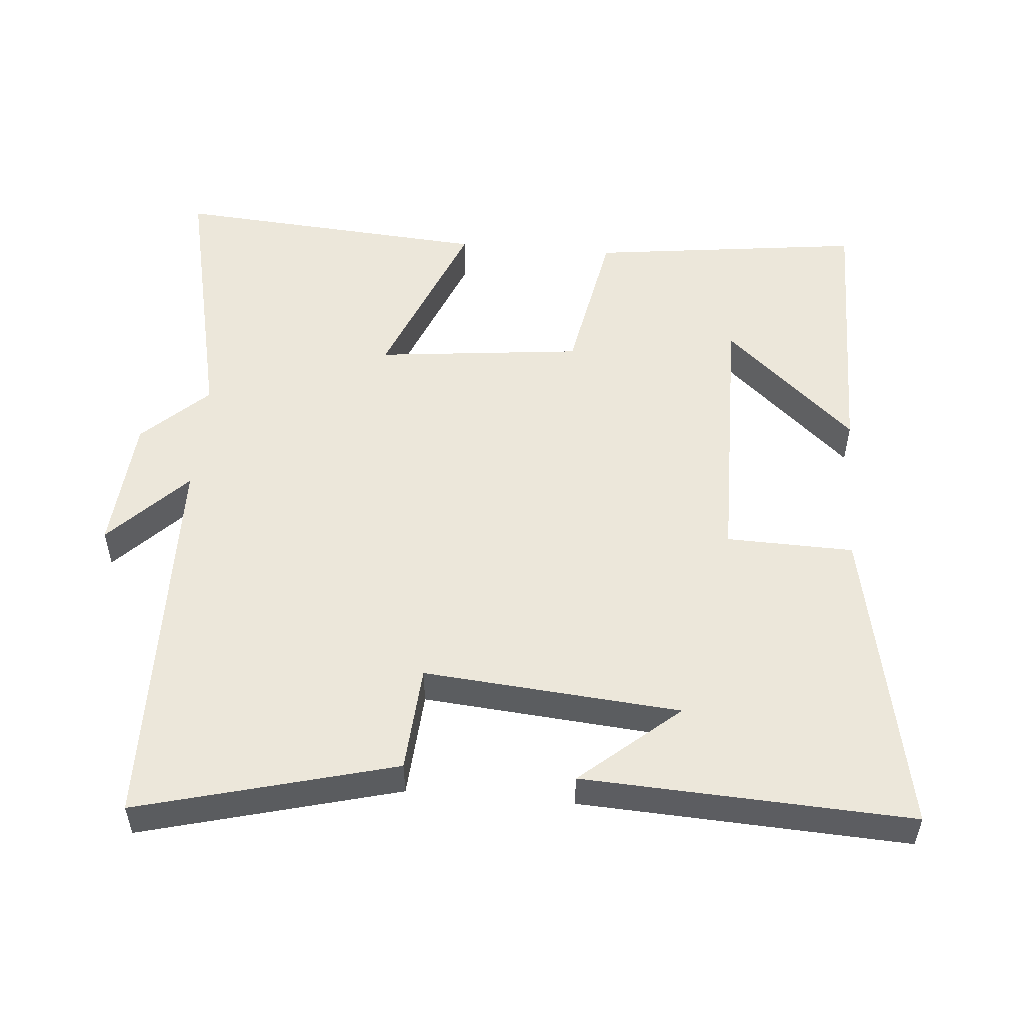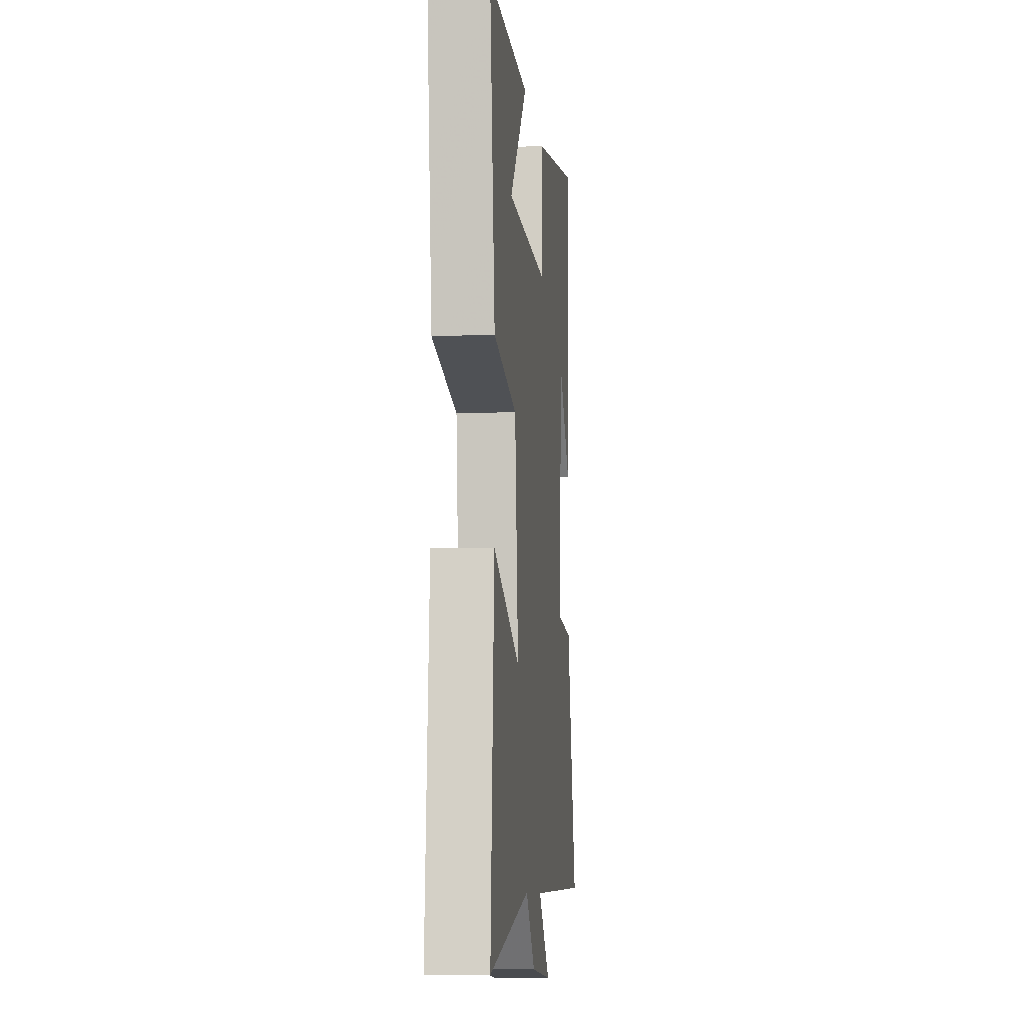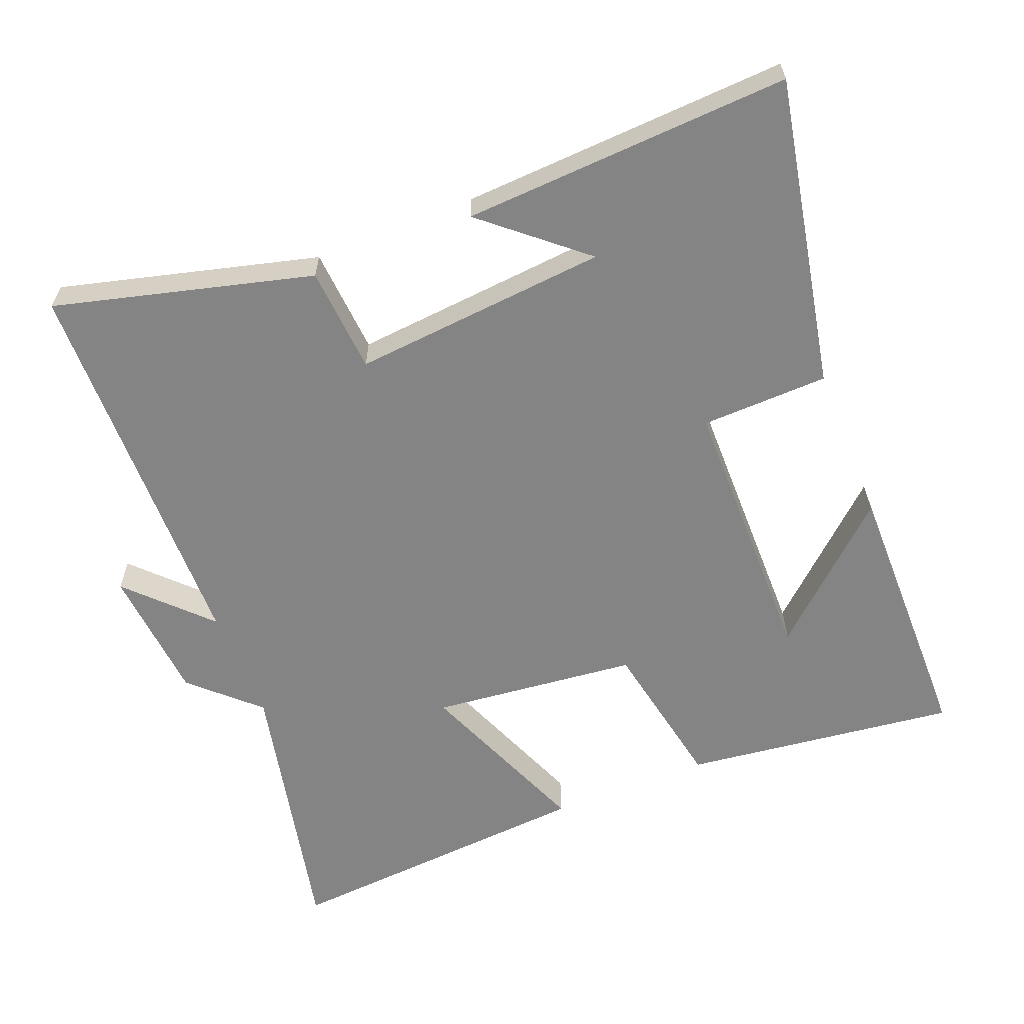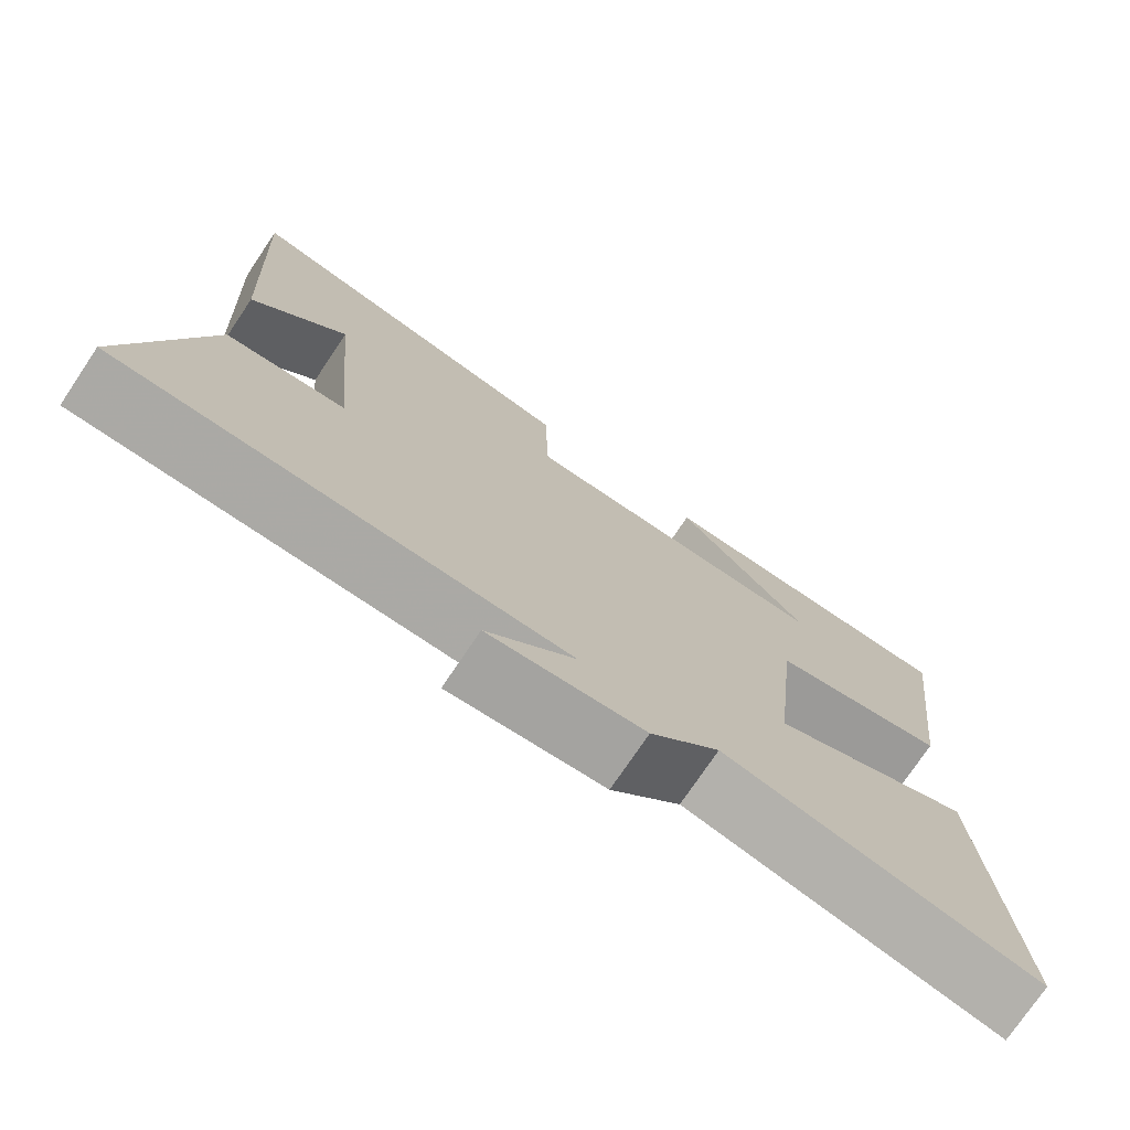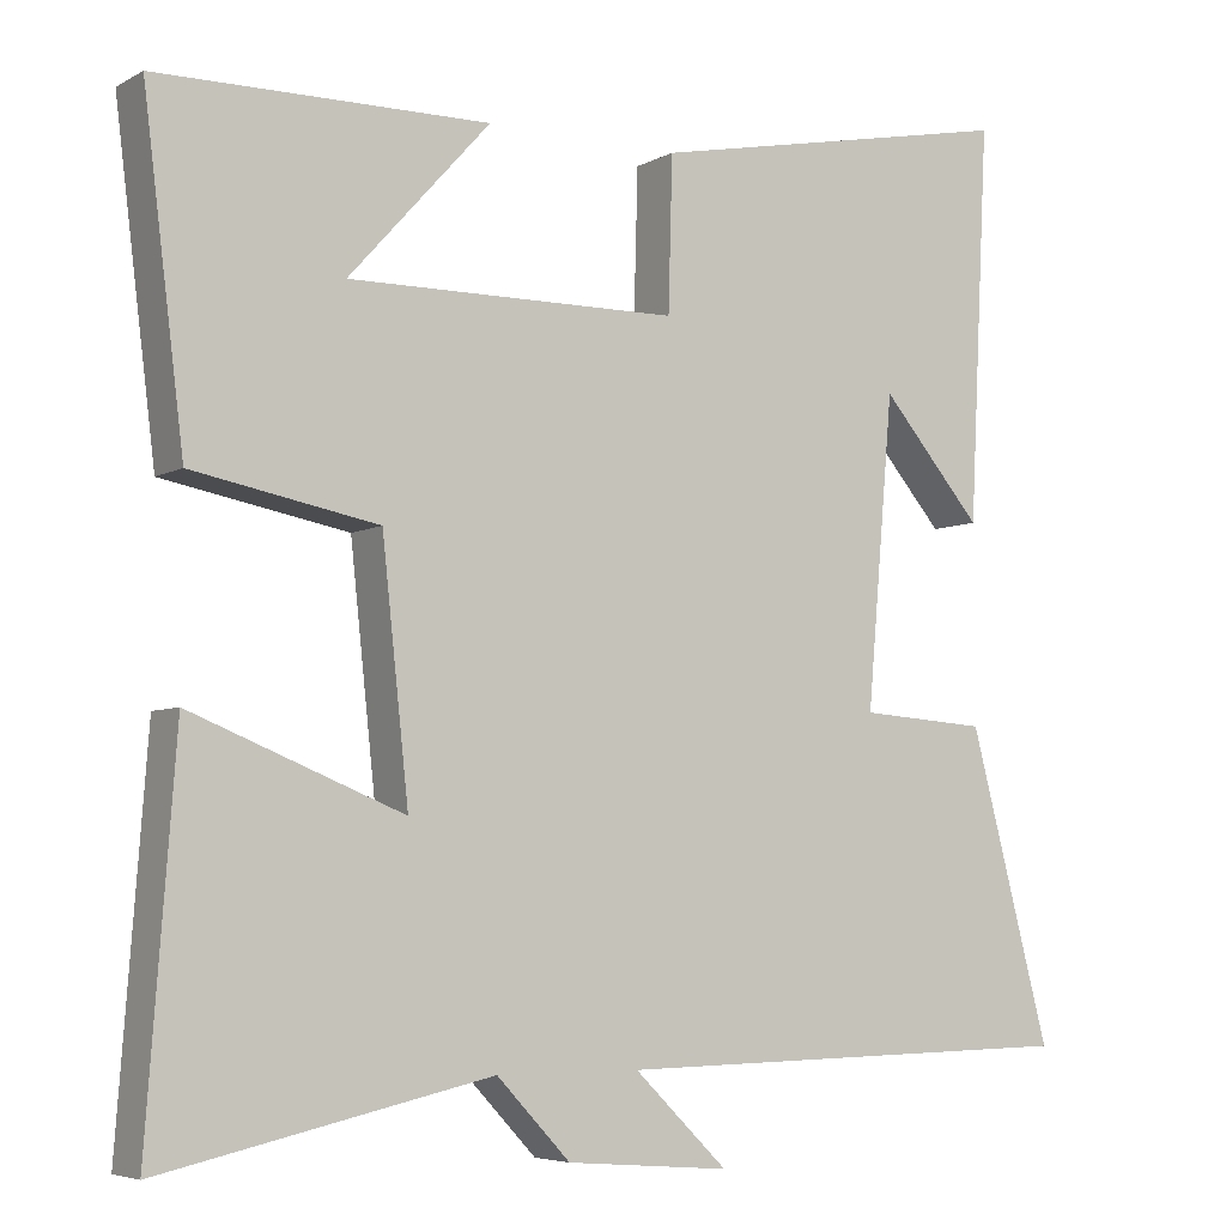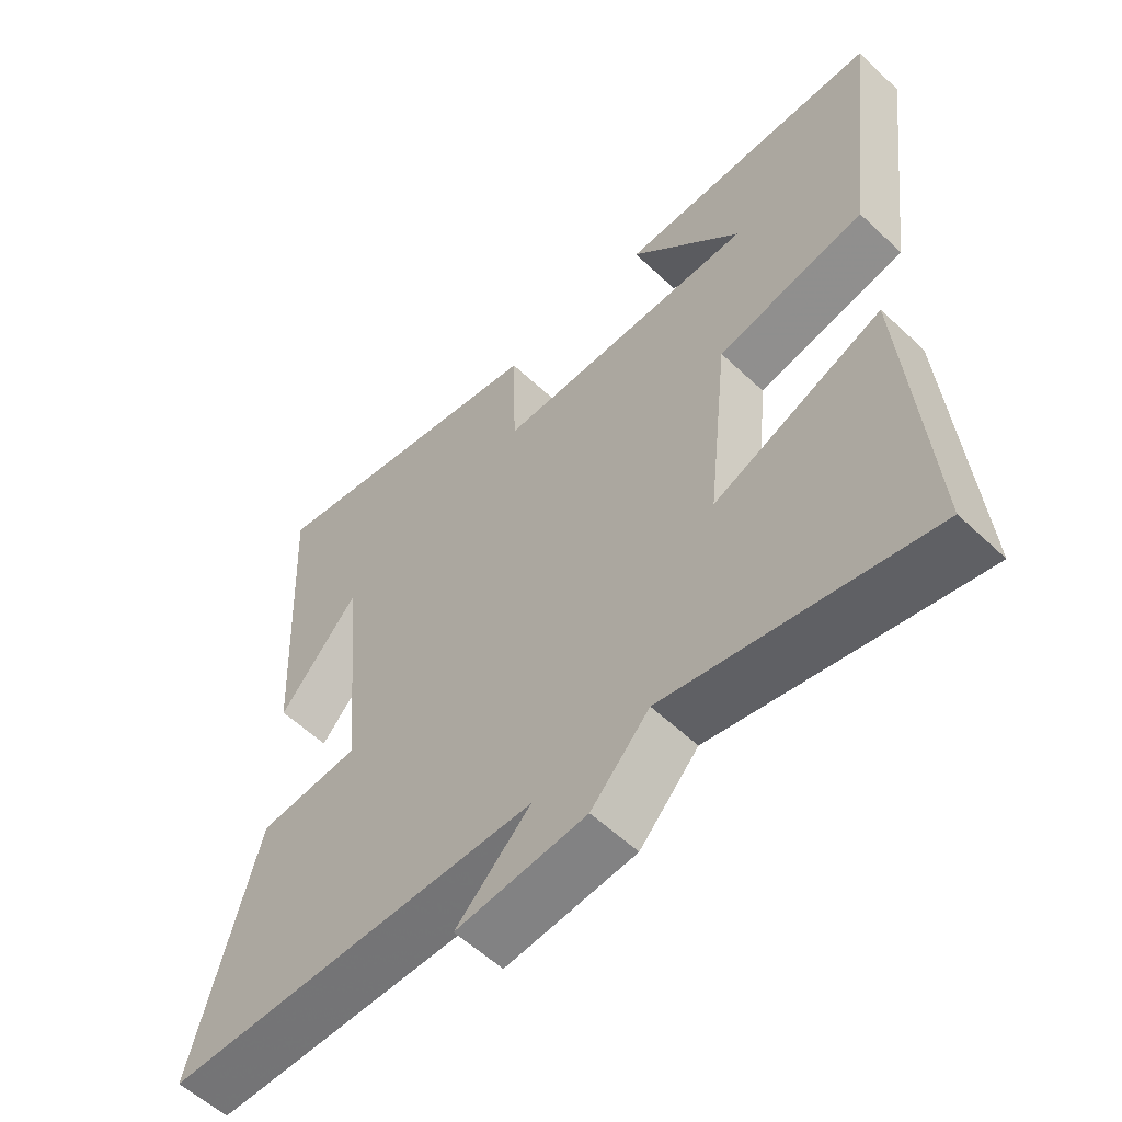
<metadata>
{"format":"obj","ext":"obj","renderer":"f3d","projection":"perspective","resolution":1024,"background":"white","views":[{"elev":52.8,"azim":-85.2,"up":"+Y"},{"elev":-9.1,"azim":95.9,"up":"+Z"},{"elev":-61.3,"azim":-68.2,"up":"+Y"},{"elev":-75.0,"azim":-33.9,"up":"+Z"},{"elev":-5.6,"azim":147.5,"up":"+Z"},{"elev":-57.2,"azim":45.6,"up":"+Z"}]}
</metadata>
<code>
v -0.597 0.07 -0.489
v -0.5 0.07 -0.12
v -0.347 0.07 -0.109
v -0.379 0.07 0.259
v -0.5 0.07 0.118
v -0.524 0.07 0.589
v -0.079 0.07 0.5
v -0.074 0.07 0.317
v 0.322 0.07 0.313
v 0.153 0.07 0.5
v 0.549 0.07 0.496
v 0.5 0.07 0.103
v 0.278 0.07 0.061
v 0.246 0.07 -0.235
v 0.5 0.07 -0.133
v 0.534 0.07 -0.587
v 0.14 0.07 -0.5
v 0.052 0.07 -0.593
v -0.144 0.07 -0.609
v -0.032 0.07 -0.5
v -0.597 0 -0.489
v -0.5 0 -0.12
v -0.347 0 -0.109
v -0.379 0 0.259
v -0.5 0 0.118
v -0.524 0 0.589
v -0.079 0 0.5
v -0.074 0 0.317
v 0.322 0 0.313
v 0.153 0 0.5
v 0.549 0 0.496
v 0.5 0 0.103
v 0.278 0 0.061
v 0.246 0 -0.235
v 0.5 0 -0.133
v 0.534 0 -0.587
v 0.14 0 -0.5
v 0.052 0 -0.593
v -0.144 0 -0.609
v -0.032 0 -0.5
f 17 18 19 20
f 1 2 3
f 20 1 3
f 17 20 3
f 14 15 16 17
f 17 3 4
f 14 17 4
f 13 14 4
f 12 13 4
f 9 10 11
f 9 11 12
f 8 9 12 4
f 6 7 8 4
f 4 5 6
f 40 39 38 37
f 23 22 21
f 23 21 40
f 23 40 37
f 37 36 35 34
f 24 23 37
f 24 37 34
f 24 34 33
f 24 33 32
f 31 30 29
f 32 31 29
f 24 32 29 28
f 24 28 27 26
f 26 25 24
f 1 21 22 2
f 2 22 23 3
f 3 23 24 4
f 4 24 25 5
f 5 25 26 6
f 6 26 27 7
f 7 27 28 8
f 8 28 29 9
f 9 29 30 10
f 10 30 31 11
f 11 31 32 12
f 12 32 33 13
f 13 33 34 14
f 14 34 35 15
f 15 35 36 16
f 16 36 37 17
f 17 37 38 18
f 18 38 39 19
f 19 39 40 20
f 20 40 21 1

</code>
